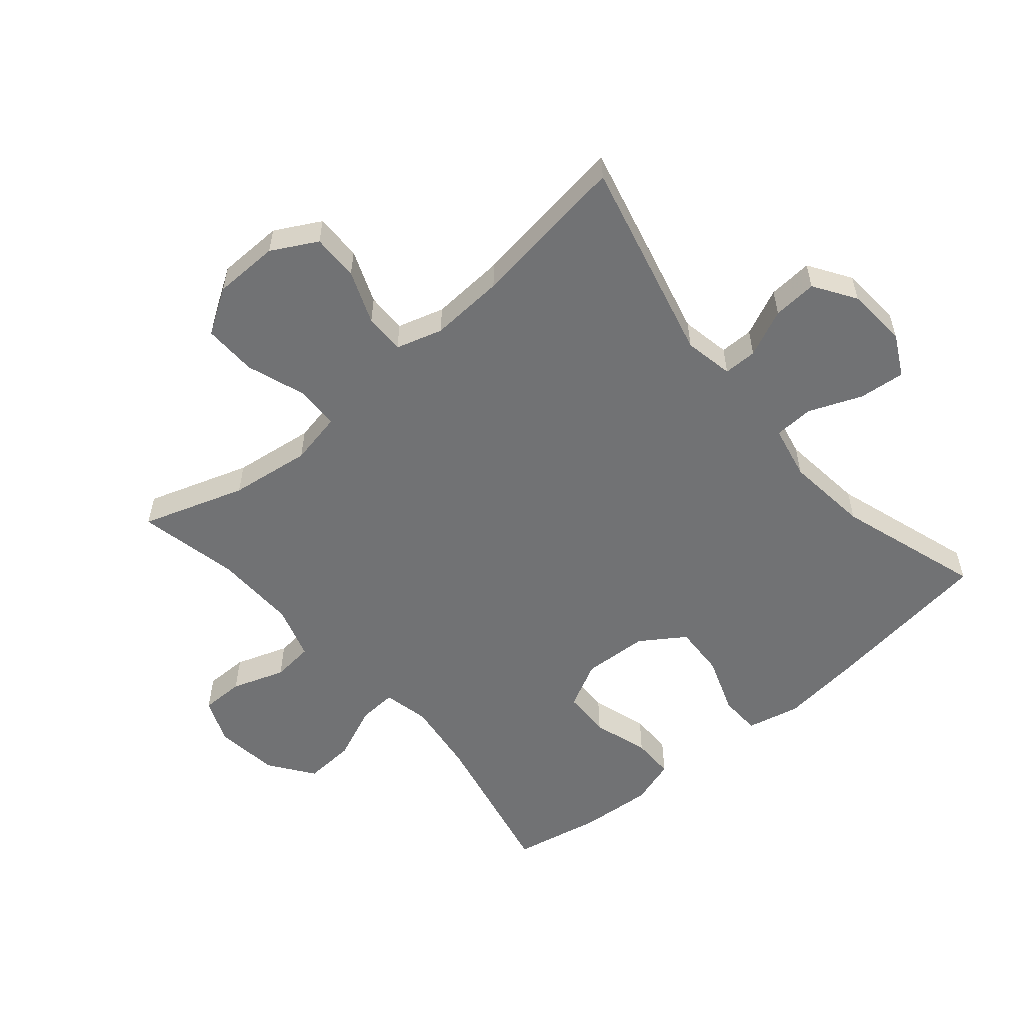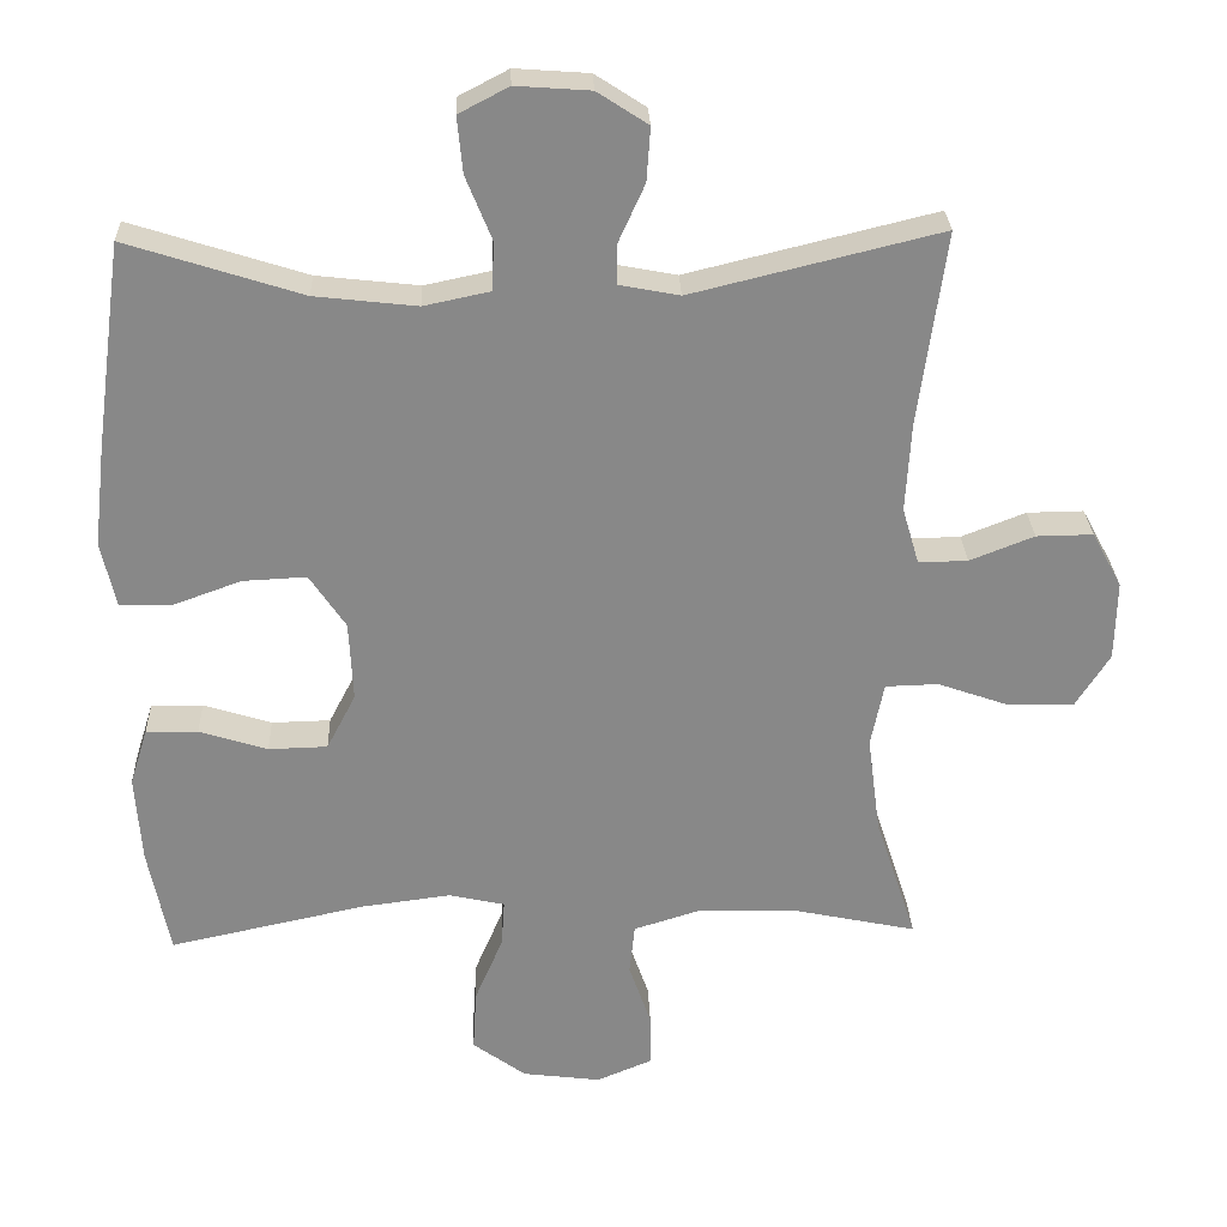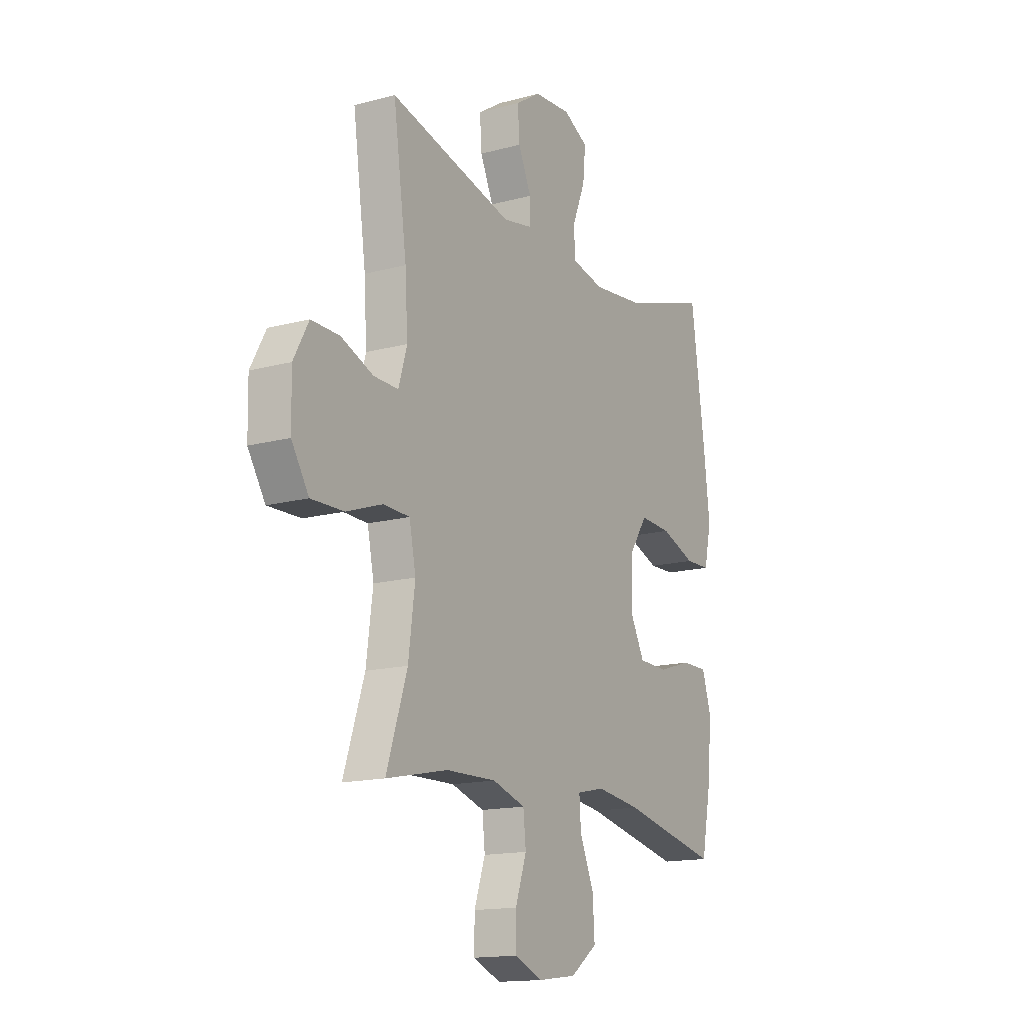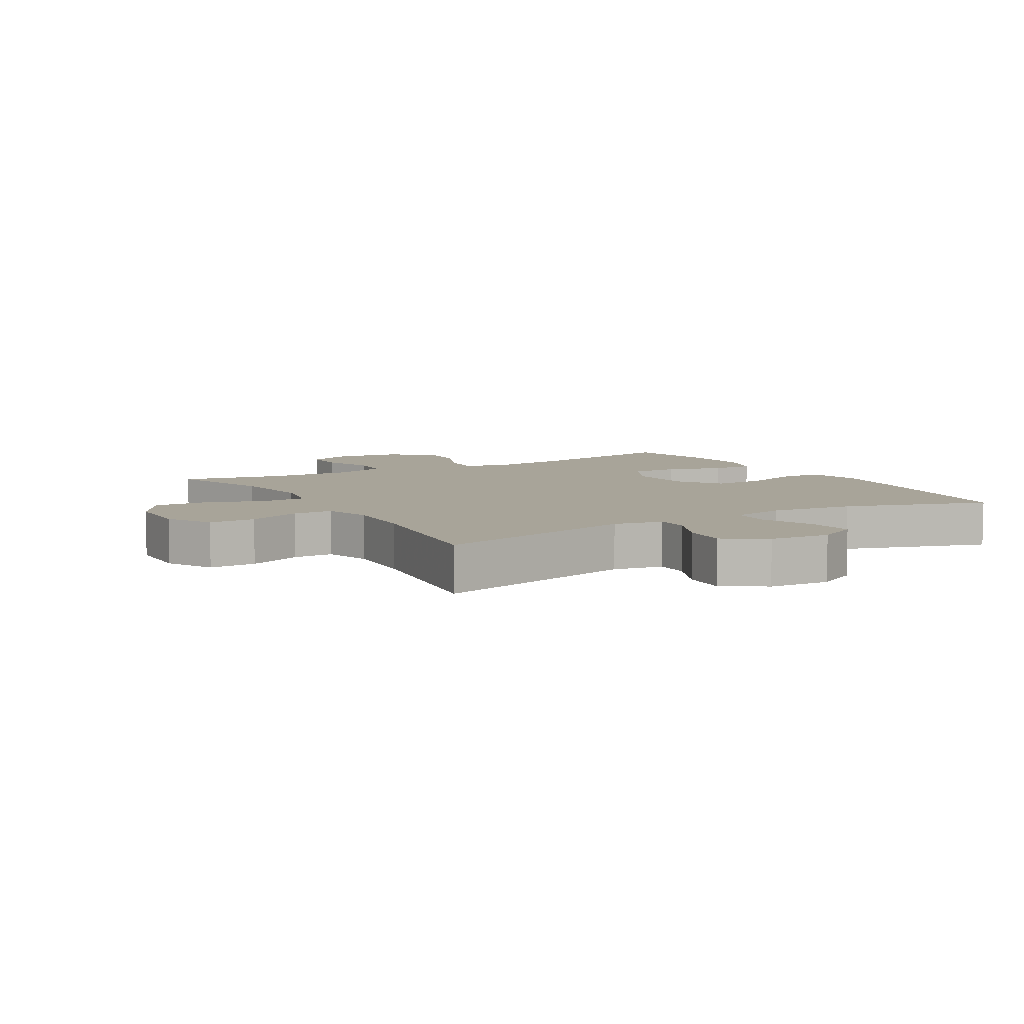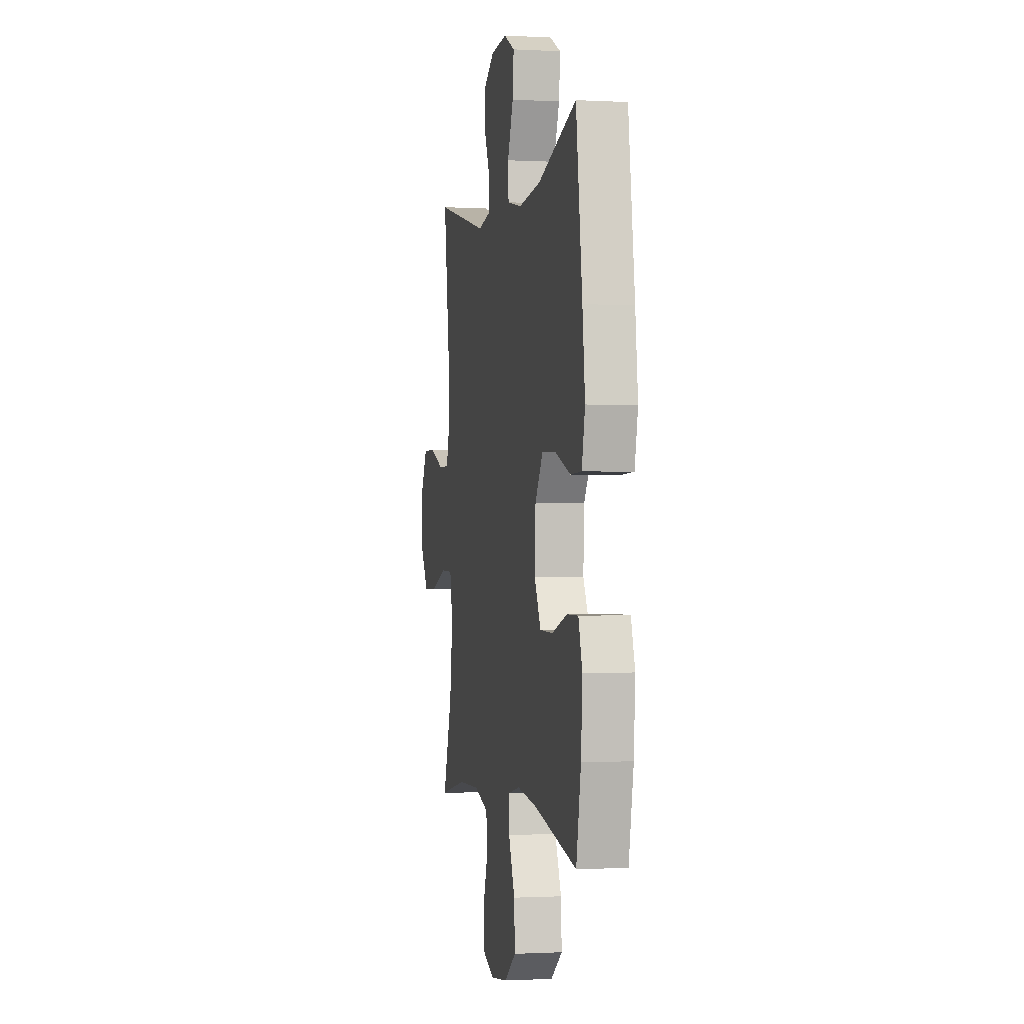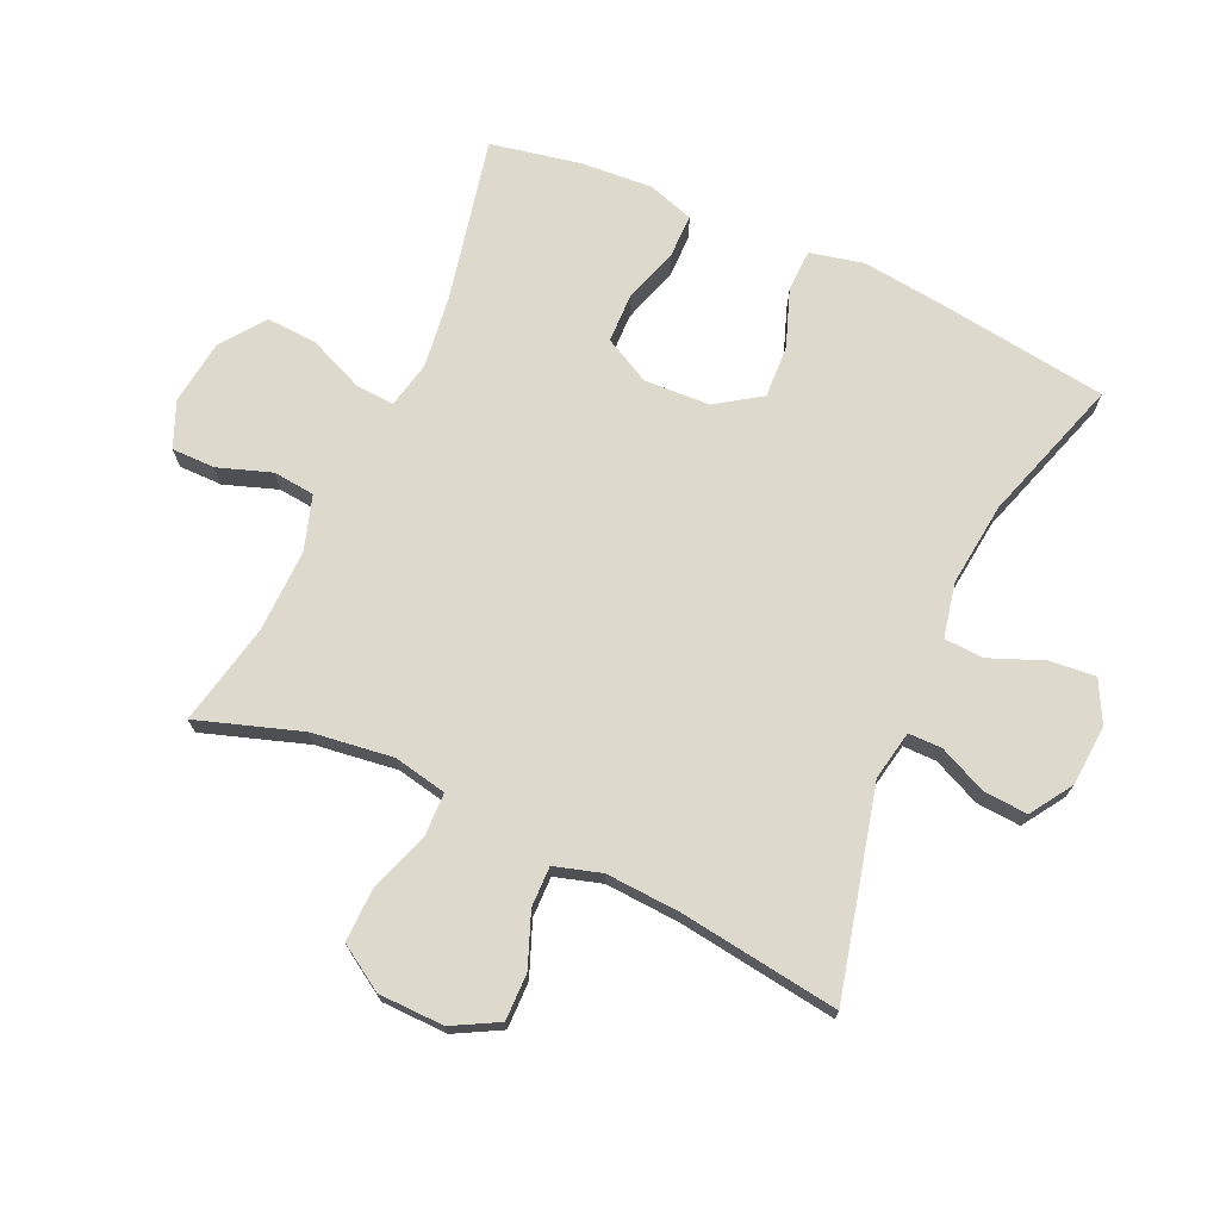
<metadata>
{"format":"obj","ext":"obj","renderer":"f3d","projection":"perspective","resolution":1024,"background":"white","views":[{"elev":-55.5,"azim":-49.7,"up":"+Y"},{"elev":27.3,"azim":177.8,"up":"+Z"},{"elev":-15.3,"azim":-60.3,"up":"+Z"},{"elev":7.1,"azim":-30.4,"up":"+Y"},{"elev":-0.9,"azim":78.6,"up":"+Z"},{"elev":71.9,"azim":-65.6,"up":"+Y"}]}
</metadata>
<code>
v -0.5 0.07 -0.5
v -0.446 0.07 -0.336
v -0.429 0.07 -0.207
v -0.446 0.07 -0.123
v -0.515 0.07 -0.121
v -0.609 0.07 -0.154
v -0.694 0.07 -0.156
v -0.739 0.07 -0.085
v -0.741 0.07 0.019
v -0.702 0.07 0.091
v -0.628 0.07 0.09
v -0.544 0.07 0.057
v -0.48 0.07 0.056
v -0.458 0.07 0.13
v -0.465 0.07 0.248
v -0.5 0.07 0.5
v -0.176 0.07 0.421
v -0.098 0.07 0.436
v -0.098 0.07 0.489
v -0.132 0.07 0.564
v -0.137 0.07 0.634
v -0.071 0.07 0.677
v 0.026 0.07 0.684
v 0.091 0.07 0.65
v 0.084 0.07 0.577
v 0.05 0.07 0.493
v 0.053 0.07 0.43
v 0.139 0.07 0.412
v 0.272 0.07 0.427
v 0.5 0.07 0.5
v 0.537 0.07 0.23
v 0.552 0.07 0.1
v 0.533 0.07 0.015
v 0.467 0.07 0.013
v 0.376 0.07 0.046
v 0.293 0.07 0.05
v 0.246 0.07 -0.02
v 0.241 0.07 -0.124
v 0.279 0.07 -0.197
v 0.356 0.07 -0.199
v 0.445 0.07 -0.171
v 0.513 0.07 -0.171
v 0.536 0.07 -0.244
v 0.528 0.07 -0.359
v 0.5 0.07 -0.5
v 0.244 0.07 -0.445
v 0.127 0.07 -0.43
v 0.054 0.07 -0.446
v 0.058 0.07 -0.507
v 0.095 0.07 -0.594
v 0.1 0.07 -0.675
v 0.03 0.07 -0.726
v -0.072 0.07 -0.739
v -0.144 0.07 -0.709
v -0.144 0.07 -0.64
v -0.115 0.07 -0.556
v -0.122 0.07 -0.49
v -0.208 0.07 -0.463
v -0.339 0.07 -0.466
v -0.5 0 -0.5
v -0.446 0 -0.336
v -0.429 0 -0.207
v -0.446 0 -0.123
v -0.515 0 -0.121
v -0.609 0 -0.154
v -0.694 0 -0.156
v -0.739 0 -0.085
v -0.741 0 0.019
v -0.702 0 0.091
v -0.628 0 0.09
v -0.544 0 0.057
v -0.48 0 0.056
v -0.458 0 0.13
v -0.465 0 0.248
v -0.5 0 0.5
v -0.176 0 0.421
v -0.098 0 0.436
v -0.098 0 0.489
v -0.132 0 0.564
v -0.137 0 0.634
v -0.071 0 0.677
v 0.026 0 0.684
v 0.091 0 0.65
v 0.084 0 0.577
v 0.05 0 0.493
v 0.053 0 0.43
v 0.139 0 0.412
v 0.272 0 0.427
v 0.5 0 0.5
v 0.537 0 0.23
v 0.552 0 0.1
v 0.533 0 0.015
v 0.467 0 0.013
v 0.376 0 0.046
v 0.293 0 0.05
v 0.246 0 -0.02
v 0.241 0 -0.124
v 0.279 0 -0.197
v 0.356 0 -0.199
v 0.445 0 -0.171
v 0.513 0 -0.171
v 0.536 0 -0.244
v 0.528 0 -0.359
v 0.5 0 -0.5
v 0.244 0 -0.445
v 0.127 0 -0.43
v 0.054 0 -0.446
v 0.058 0 -0.507
v 0.095 0 -0.594
v 0.1 0 -0.675
v 0.03 0 -0.726
v -0.072 0 -0.739
v -0.144 0 -0.709
v -0.144 0 -0.64
v -0.115 0 -0.556
v -0.122 0 -0.49
v -0.208 0 -0.463
v -0.339 0 -0.466
f 54 55 56
f 53 54 56
f 52 53 56
f 51 52 56
f 50 51 56
f 49 50 56
f 48 49 56 57
f 44 45 46
f 43 44 46
f 42 43 46
f 41 42 46
f 40 41 46
f 39 40 46 47
f 38 39 47 48
f 33 34 35
f 32 33 35
f 31 32 35
f 30 31 35
f 29 30 35
f 28 29 35 36
f 27 28 36 37
f 24 25 26
f 23 24 26
f 22 23 26
f 21 22 26
f 20 21 26
f 19 20 26
f 18 19 26 27
f 48 57 58
f 38 48 58
f 37 38 58
f 27 37 58
f 18 27 58
f 17 18 58
f 10 11 12
f 9 10 12
f 8 9 12
f 7 8 12
f 6 7 12
f 5 6 12
f 4 5 12 13
f 3 4 13 14
f 59 1 2
f 59 2 3
f 17 58 59
f 16 17 59
f 15 16 59
f 3 14 15 59
f 115 114 113
f 115 113 112
f 115 112 111
f 115 111 110
f 115 110 109
f 115 109 108
f 116 115 108 107
f 105 104 103
f 105 103 102
f 105 102 101
f 105 101 100
f 105 100 99
f 106 105 99 98
f 107 106 98 97
f 94 93 92
f 94 92 91
f 94 91 90
f 94 90 89
f 94 89 88
f 95 94 88 87
f 96 95 87 86
f 85 84 83
f 85 83 82
f 85 82 81
f 85 81 80
f 85 80 79
f 85 79 78
f 86 85 78 77
f 117 116 107
f 117 107 97
f 117 97 96
f 117 96 86
f 117 86 77
f 117 77 76
f 71 70 69
f 71 69 68
f 71 68 67
f 71 67 66
f 71 66 65
f 71 65 64
f 72 71 64 63
f 73 72 63 62
f 61 60 118
f 62 61 118
f 118 117 76
f 118 76 75
f 118 75 74
f 118 74 73 62
f 1 60 61 2
f 2 61 62 3
f 3 62 63 4
f 4 63 64 5
f 5 64 65 6
f 6 65 66 7
f 7 66 67 8
f 8 67 68 9
f 9 68 69 10
f 10 69 70 11
f 11 70 71 12
f 12 71 72 13
f 13 72 73 14
f 14 73 74 15
f 15 74 75 16
f 16 75 76 17
f 17 76 77 18
f 18 77 78 19
f 19 78 79 20
f 20 79 80 21
f 21 80 81 22
f 22 81 82 23
f 23 82 83 24
f 24 83 84 25
f 25 84 85 26
f 26 85 86 27
f 27 86 87 28
f 28 87 88 29
f 29 88 89 30
f 30 89 90 31
f 31 90 91 32
f 32 91 92 33
f 33 92 93 34
f 34 93 94 35
f 35 94 95 36
f 36 95 96 37
f 37 96 97 38
f 38 97 98 39
f 39 98 99 40
f 40 99 100 41
f 41 100 101 42
f 42 101 102 43
f 43 102 103 44
f 44 103 104 45
f 45 104 105 46
f 46 105 106 47
f 47 106 107 48
f 48 107 108 49
f 49 108 109 50
f 50 109 110 51
f 51 110 111 52
f 52 111 112 53
f 53 112 113 54
f 54 113 114 55
f 55 114 115 56
f 56 115 116 57
f 57 116 117 58
f 58 117 118 59
f 59 118 60 1

</code>
